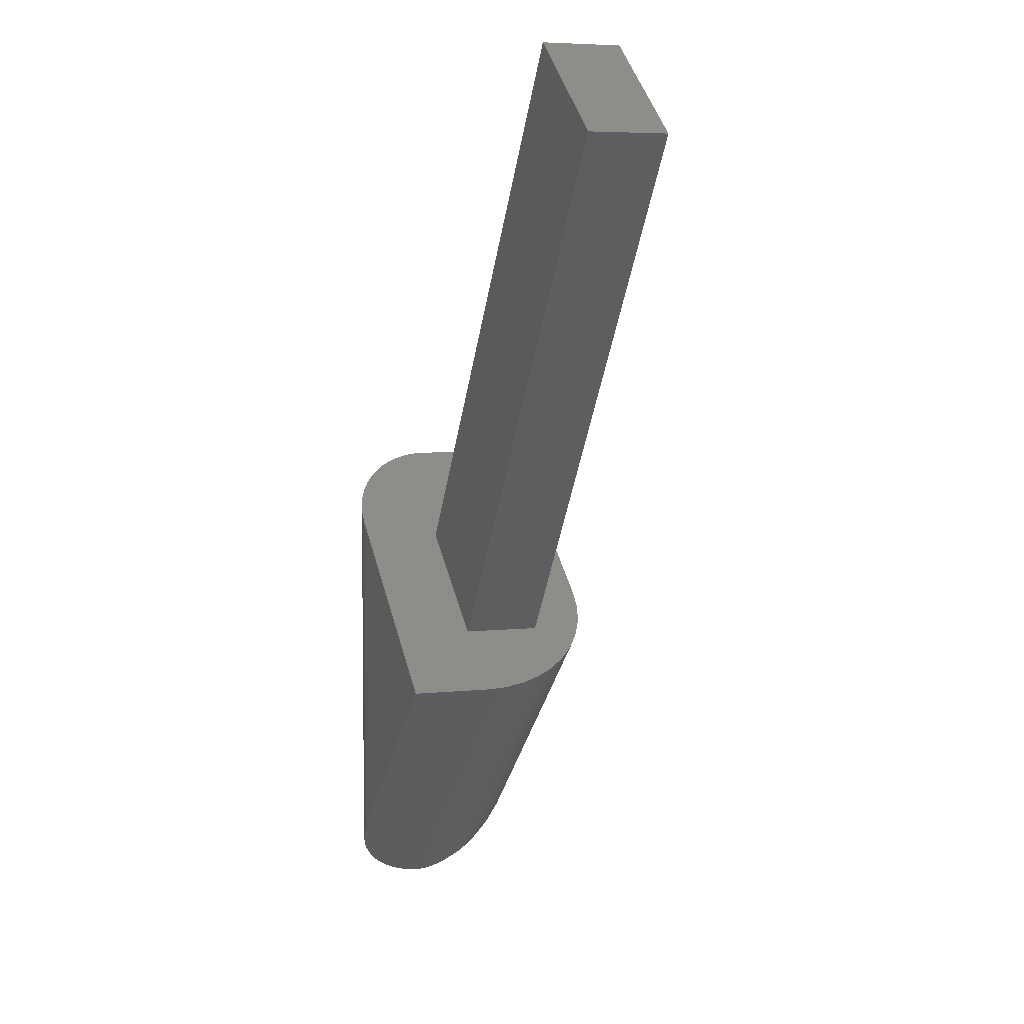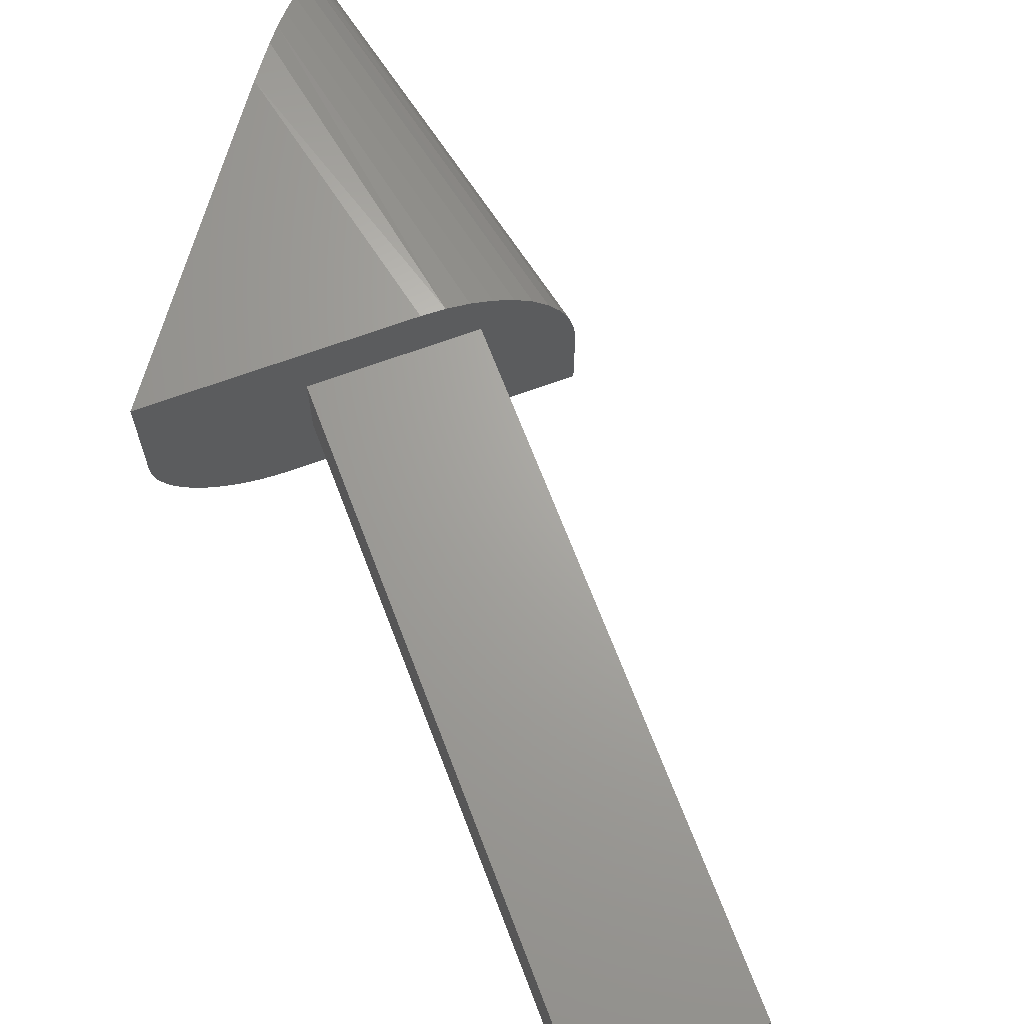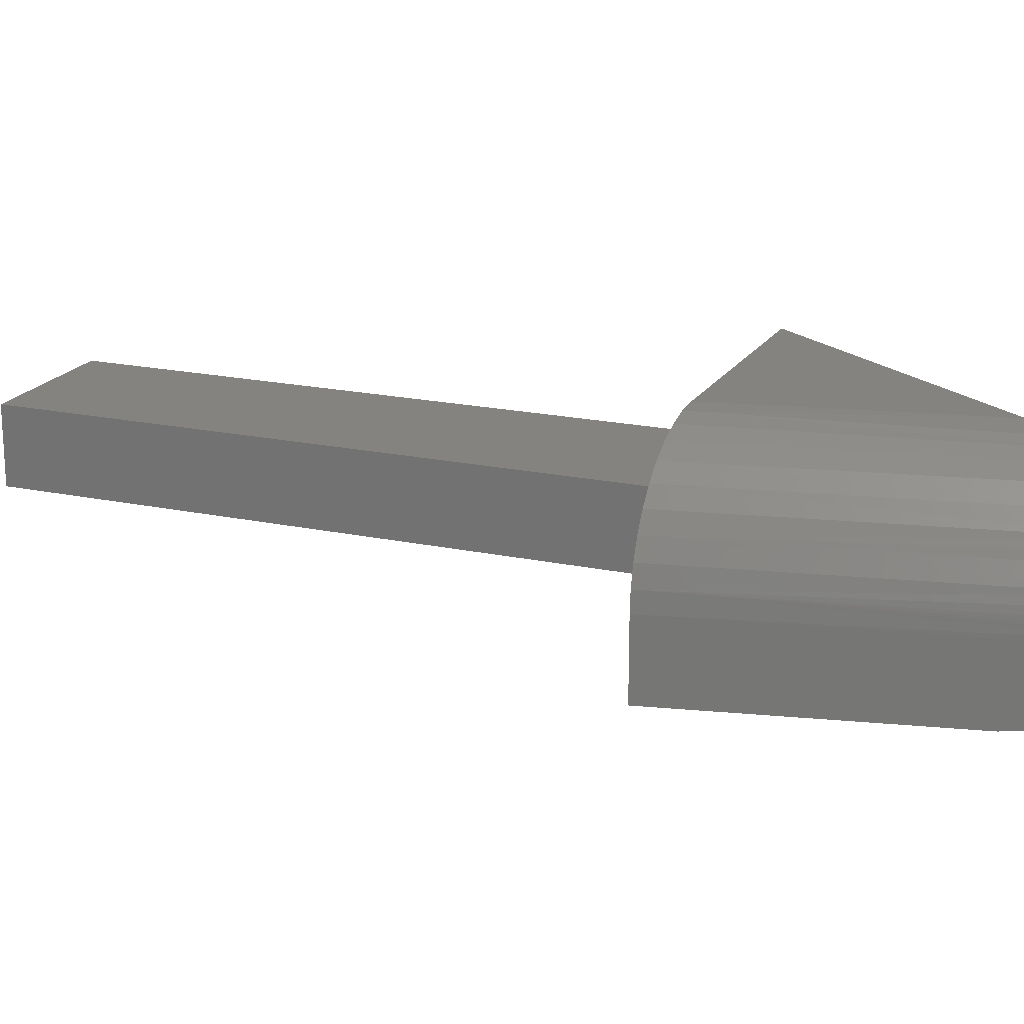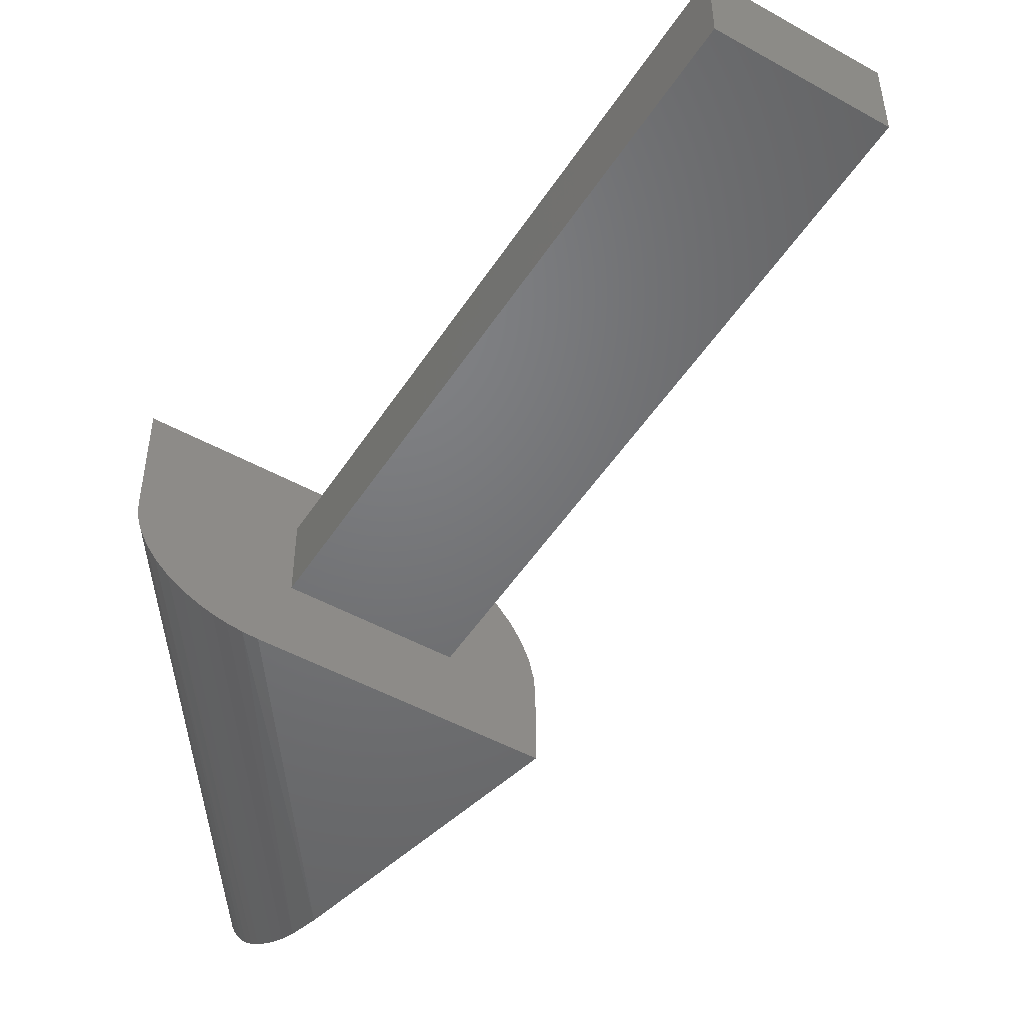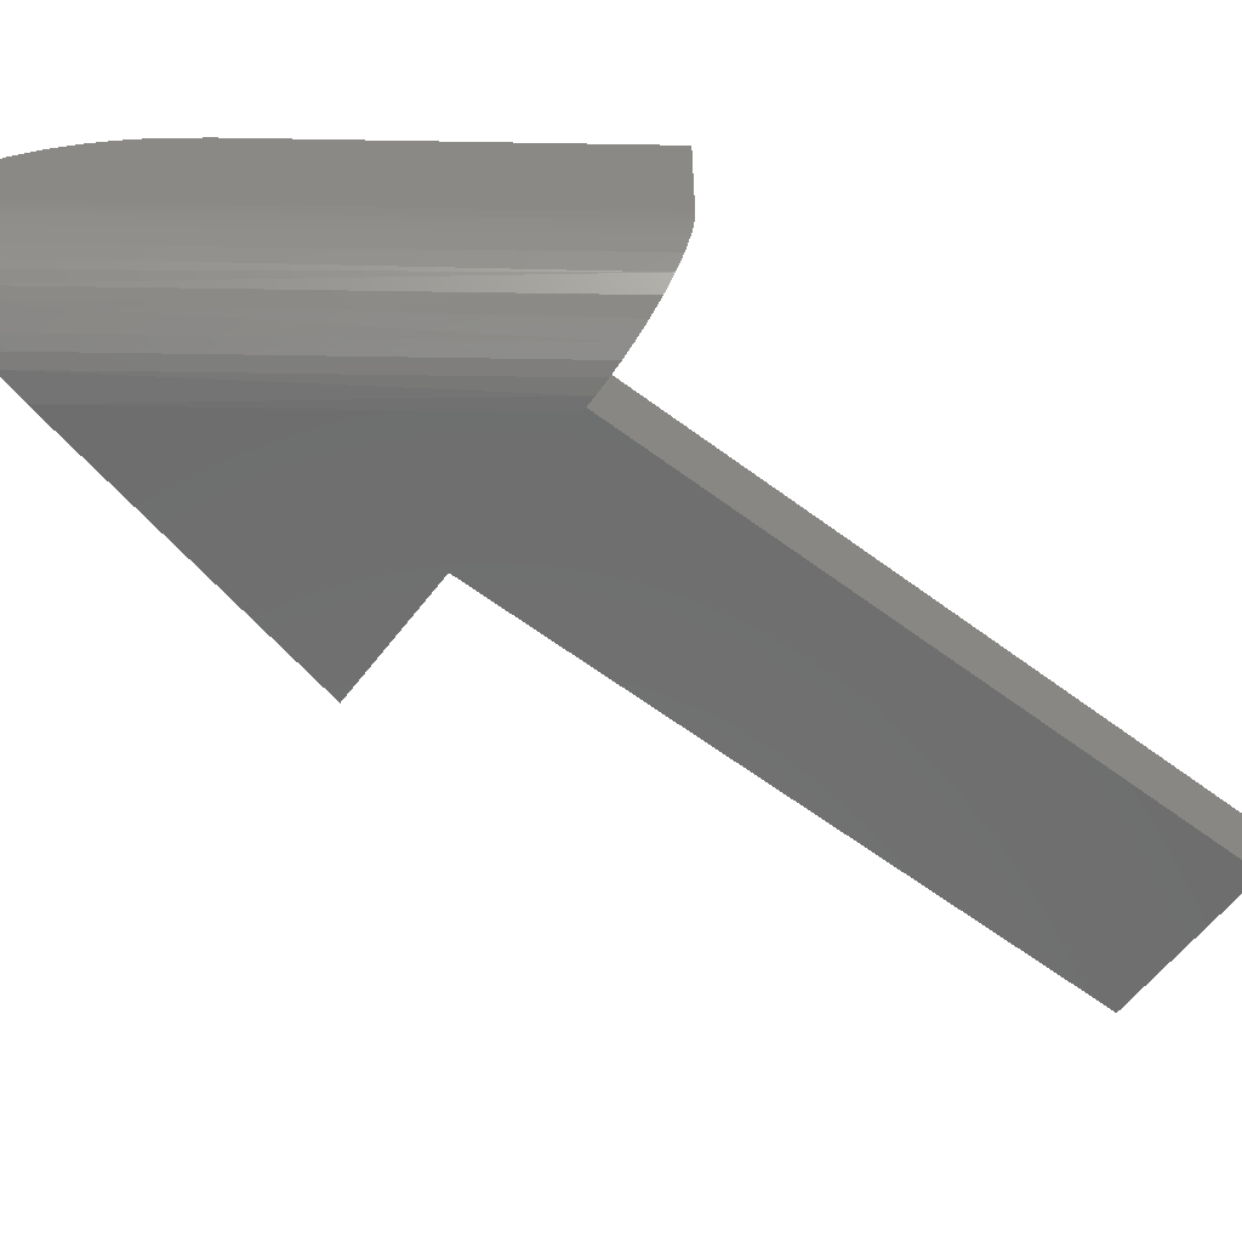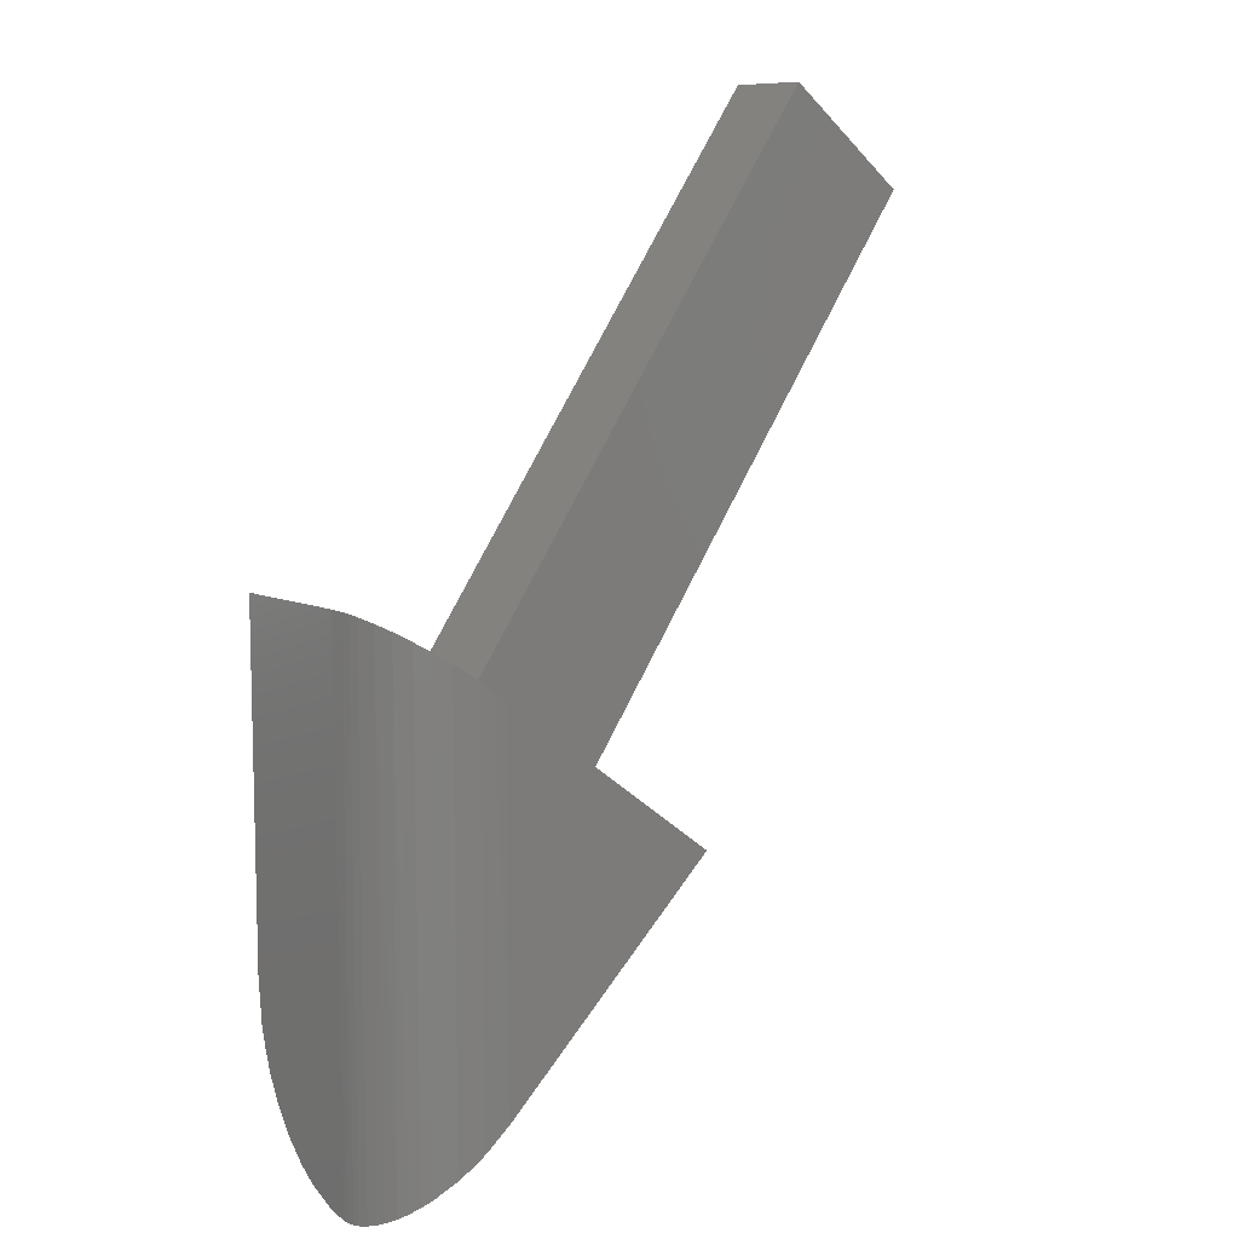
<metadata>
{"format":"stl","ext":"stl","renderer":"f3d","projection":"perspective","resolution":1024,"background":"white","views":[{"elev":5.6,"azim":72.0,"up":"+Z"},{"elev":67.3,"azim":15.8,"up":"+Y"},{"elev":19.0,"azim":148.8,"up":"+Y"},{"elev":-49.9,"azim":4.8,"up":"+Y"},{"elev":-60.2,"azim":-91.0,"up":"+Y"},{"elev":9.2,"azim":-41.3,"up":"+Z"}]}
</metadata>
<code>
# stl→obj: 110 verts, 212 faces
v 0.05563 -0.1003 0.298
v 0.05498 -0.09742 0.2985
v 0.05469 -0.09375 0.2987
v 0.165 -0.1172 0.2183
v 0.1628 -0.09264 0.2199
v 0.165 -0.1094 0.2183
v 0.1645 -0.1009 0.2187
v 0.1518 -0.07075 0.228
v 0.1337 -0.05738 0.2411
v 0.1403 -0.06068 0.2363
v 0.1464 -0.06518 0.2319
v 0.05469 -0.05469 0.2987
v 0.1197 -0.05469 0.2513
v 0.07812 -0.1172 0.2816
v 0.07443 -0.1169 0.2843
v 0.07086 -0.116 0.2869
v 0.06746 -0.1146 0.2894
v 0.06381 -0.1123 0.2921
v 0.06061 -0.1093 0.2944
v 0.05922 -0.1076 0.2954
v 0.058 -0.1057 0.2963
v 0.05664 -0.1031 0.2973
v 0.1268 -0.05536 0.2462
v 0.1564 -0.07731 0.2246
v 0.1601 -0.08468 0.2219
v 0.07812 -0.1172 0.1418
v 0.07286 -0.1166 0.1371
v 0.05481 -0.09613 0.1234
v 0.05469 -0.09375 0.1241
v 0.05506 -0.09793 0.123
v 0.05546 -0.09971 0.1229
v 0.056 -0.1015 0.123
v 0.05706 -0.104 0.1235
v 0.05843 -0.1065 0.1245
v 0.05911 -0.1075 0.125
v 0.0633 -0.1119 0.1287
v 0.06549 -0.1135 0.1306
v 0.06783 -0.1148 0.1327
v 0.06066 -0.1094 0.1264
v 0.05469 -0.05516 0.1845
v 0.05469 -0.05469 0.194
v 0.05469 -0.05656 0.1751
v 0.05469 -0.05861 0.1669
v 0.05469 -0.0614 0.159
v 0.05469 -0.06765 0.1469
v 0.05469 -0.07153 0.1414
v 0.05469 -0.07588 0.1364
v 0.05469 -0.08064 0.132
v 0.05469 -0.08579 0.1282
v 0.09471 -0.1094 0.3372
v 0.1957 -0.1094 0.2636
v 0.3963 -0.1094 0.7438
v 0.4967 -0.1094 0.6694
v 0.1957 -0.04753 0.2636
v 0.4967 -0.04753 0.6694
v 0.09471 -0.04753 0.3372
v 0.3963 -0.04753 0.7438
v 0.2523 -0.1719 0.2224
v 2.488e-17 0 0.4062
v -5.551e-17 -0.09375 0.4062
v 0.0006896 -0.1041 0.4057
v 0.001772 -0.1103 0.405
v 0.2523 -0.1094 0.2224
v 0.2513 -0.09322 0.2231
v 0.2481 -0.07638 0.2254
v 0.2427 -0.06035 0.2294
v 0.2353 -0.04558 0.2348
v 0.226 -0.03236 0.2415
v 0.2152 -0.0211 0.2494
v 0.203 -0.01202 0.2583
v 0.1898 -0.005395 0.2679
v 0.176 -0.001358 0.278
v 0.1618 0 0.2884
v 0.003331 -0.1163 0.4038
v 0.007994 -0.1282 0.4004
v 0.0143 -0.1388 0.3958
v 0.02258 -0.1487 0.3898
v 0.03208 -0.1569 0.3829
v 0.04238 -0.1632 0.3754
v 0.05067 -0.1669 0.3693
v 0.05923 -0.1696 0.3631
v 0.06865 -0.1713 0.3562
v 0.07812 -0.1719 0.3493
v 8.927e-18 0 0.1458
v 6.848e-18 -0.003014 0.1118
v 1.24e-18 -0.05377 0.02025
v 1.638e-18 -0.04624 0.02674
v 0.001578 -0.1094 0.001391
v 0.0008576 -0.1053 0.0008574
v 0.0003511 -0.1011 0.0007224
v 8.703e-05 -0.09744 0.0009478
v 9.157e-20 -0.09375 0.001495
v 2.182e-19 -0.08535 0.003563
v 3.964e-19 -0.07716 0.006473
v 5.828e-18 -0.006805 0.09518
v 4.838e-18 -0.01215 0.07901
v 3.643e-18 -0.02122 0.0595
v 2.539e-18 -0.03297 0.04147
v 8.876e-19 -0.06183 0.0145
v 0.07812 -0.1719 0.06886
v 0.05993 -0.1697 0.05282
v 0.051 -0.167 0.04495
v 0.04234 -0.1632 0.03732
v 0.02914 -0.1546 0.02568
v 0.02303 -0.1491 0.02029
v 0.01738 -0.1429 0.01532
v 0.01288 -0.1367 0.01135
v 0.008878 -0.1299 0.007825
v 0.005898 -0.1235 0.005198
v 0.003473 -0.1168 0.003061
f 1 2 3
f 4 5 6
f 5 7 6
f 8 9 10
f 10 11 8
f 12 13 14
f 12 14 15
f 12 15 16
f 12 16 17
f 12 17 18
f 12 18 19
f 12 19 20
f 12 20 21
f 12 21 22
f 12 22 1
f 12 1 3
f 23 9 8
f 23 8 24
f 23 24 25
f 23 25 5
f 23 5 4
f 23 4 14
f 23 14 13
f 4 26 14
f 27 15 26
f 15 14 26
f 2 28 3
f 28 29 3
f 2 30 28
f 31 30 2
f 1 31 2
f 32 31 1
f 22 32 1
f 22 33 32
f 33 22 21
f 21 34 33
f 35 34 21
f 20 35 21
f 18 36 19
f 37 36 18
f 17 37 18
f 17 38 37
f 38 17 16
f 16 27 38
f 15 27 16
f 39 35 20
f 39 20 19
f 39 19 36
f 38 27 26
f 6 39 36
f 6 36 37
f 6 37 38
f 6 38 26
f 6 26 4
f 40 23 41
f 23 13 41
f 7 35 6
f 35 39 6
f 23 40 42
f 42 9 23
f 9 42 43
f 43 10 9
f 44 10 43
f 11 10 44
f 45 11 44
f 8 11 45
f 46 8 45
f 24 8 46
f 46 47 24
f 24 47 48
f 48 25 24
f 49 25 48
f 32 7 31
f 7 32 33
f 33 34 7
f 7 34 35
f 5 25 49
f 5 49 29
f 5 29 28
f 5 28 30
f 5 30 31
f 5 31 7
f 13 12 41
f 46 49 48
f 48 47 46
f 29 49 46
f 29 46 45
f 29 45 44
f 29 44 43
f 29 43 42
f 29 42 40
f 29 40 41
f 29 41 12
f 29 12 3
f 50 51 52
f 52 51 53
f 51 54 53
f 53 54 55
f 54 56 55
f 55 56 57
f 56 50 57
f 57 50 52
f 58 51 50
f 56 59 60
f 60 61 62
f 63 64 58
f 54 51 58
f 54 58 64
f 54 64 65
f 54 65 66
f 54 66 67
f 54 67 68
f 54 68 69
f 54 69 70
f 54 70 71
f 54 71 72
f 54 72 73
f 54 73 59
f 54 59 56
f 50 56 60
f 50 60 62
f 50 62 74
f 50 74 75
f 50 75 76
f 50 76 77
f 50 77 78
f 50 78 79
f 50 79 80
f 50 80 81
f 50 81 82
f 50 82 83
f 50 83 58
f 52 53 57
f 57 53 55
f 84 72 85
f 84 73 72
f 86 87 66
f 88 89 63
f 64 63 89
f 64 89 90
f 64 90 91
f 64 91 92
f 64 92 93
f 64 93 94
f 64 94 65
f 85 72 95
f 95 72 71
f 95 71 96
f 96 71 70
f 96 70 97
f 97 70 69
f 97 69 98
f 98 69 68
f 98 68 87
f 87 68 67
f 87 67 66
f 65 94 66
f 66 94 99
f 66 99 86
f 99 94 93
f 92 60 59
f 92 59 84
f 92 84 85
f 92 85 95
f 92 95 96
f 92 96 97
f 92 97 98
f 92 98 87
f 92 87 86
f 92 86 99
f 92 99 93
f 100 101 102
f 100 102 103
f 100 103 104
f 100 104 105
f 100 105 106
f 100 106 107
f 100 107 108
f 100 108 109
f 100 109 110
f 100 110 88
f 100 88 63
f 100 63 58
f 100 58 83
f 100 82 101
f 100 83 82
f 90 89 61
f 62 110 74
f 74 110 109
f 74 109 75
f 109 108 75
f 75 108 107
f 75 107 76
f 76 107 106
f 76 106 105
f 76 105 77
f 77 105 104
f 79 103 102
f 79 102 80
f 80 102 101
f 80 101 81
f 82 81 101
f 60 92 91
f 60 91 90
f 60 90 61
f 88 110 62
f 88 62 61
f 88 61 89
f 103 79 104
f 104 79 78
f 104 78 77
f 84 59 73

</code>
